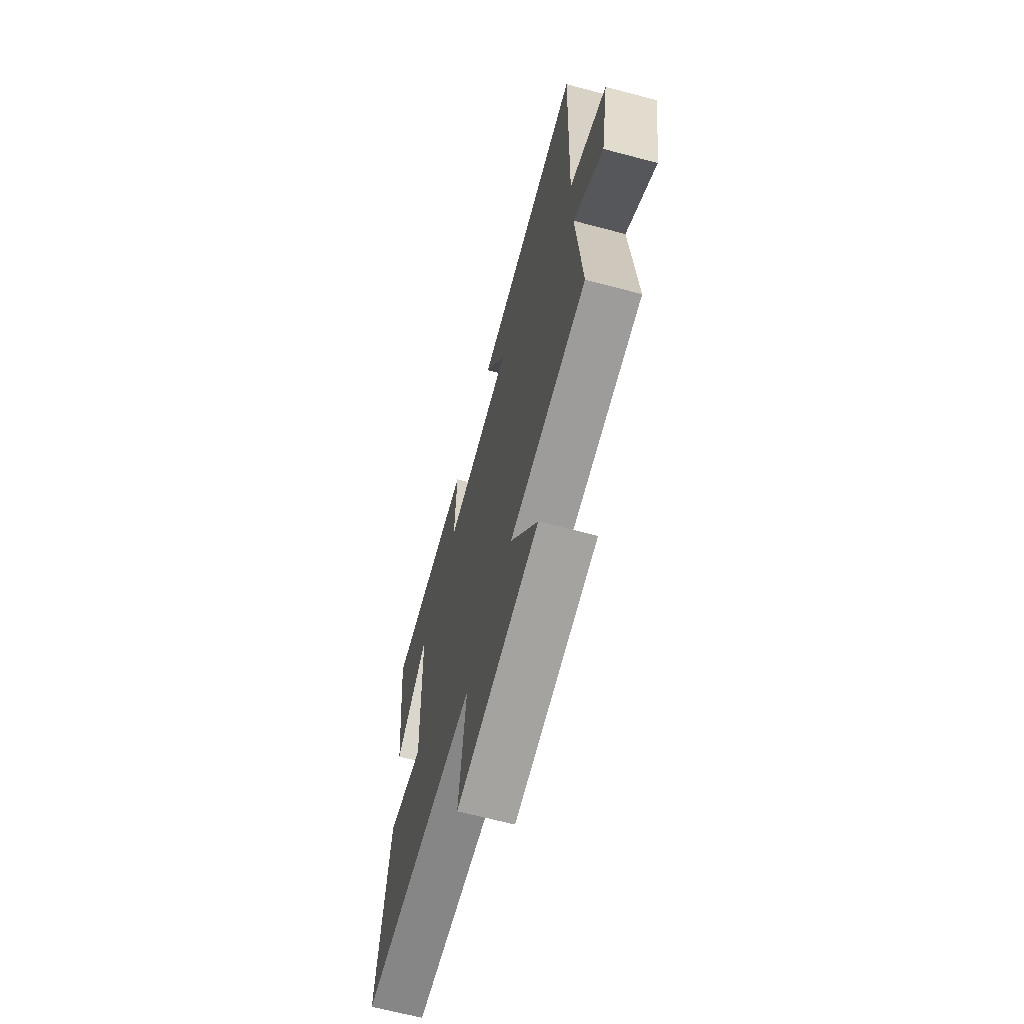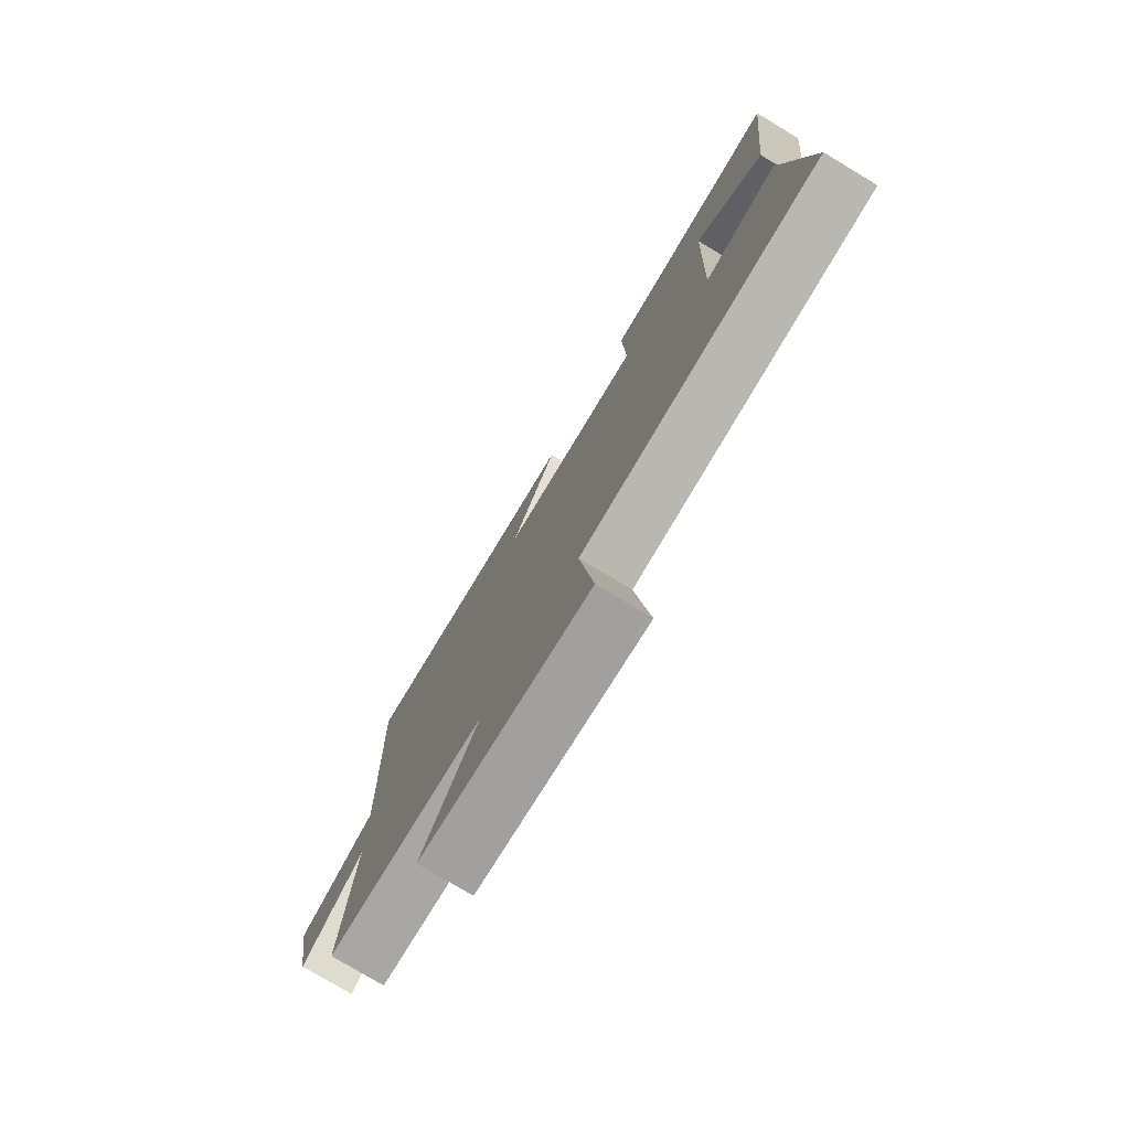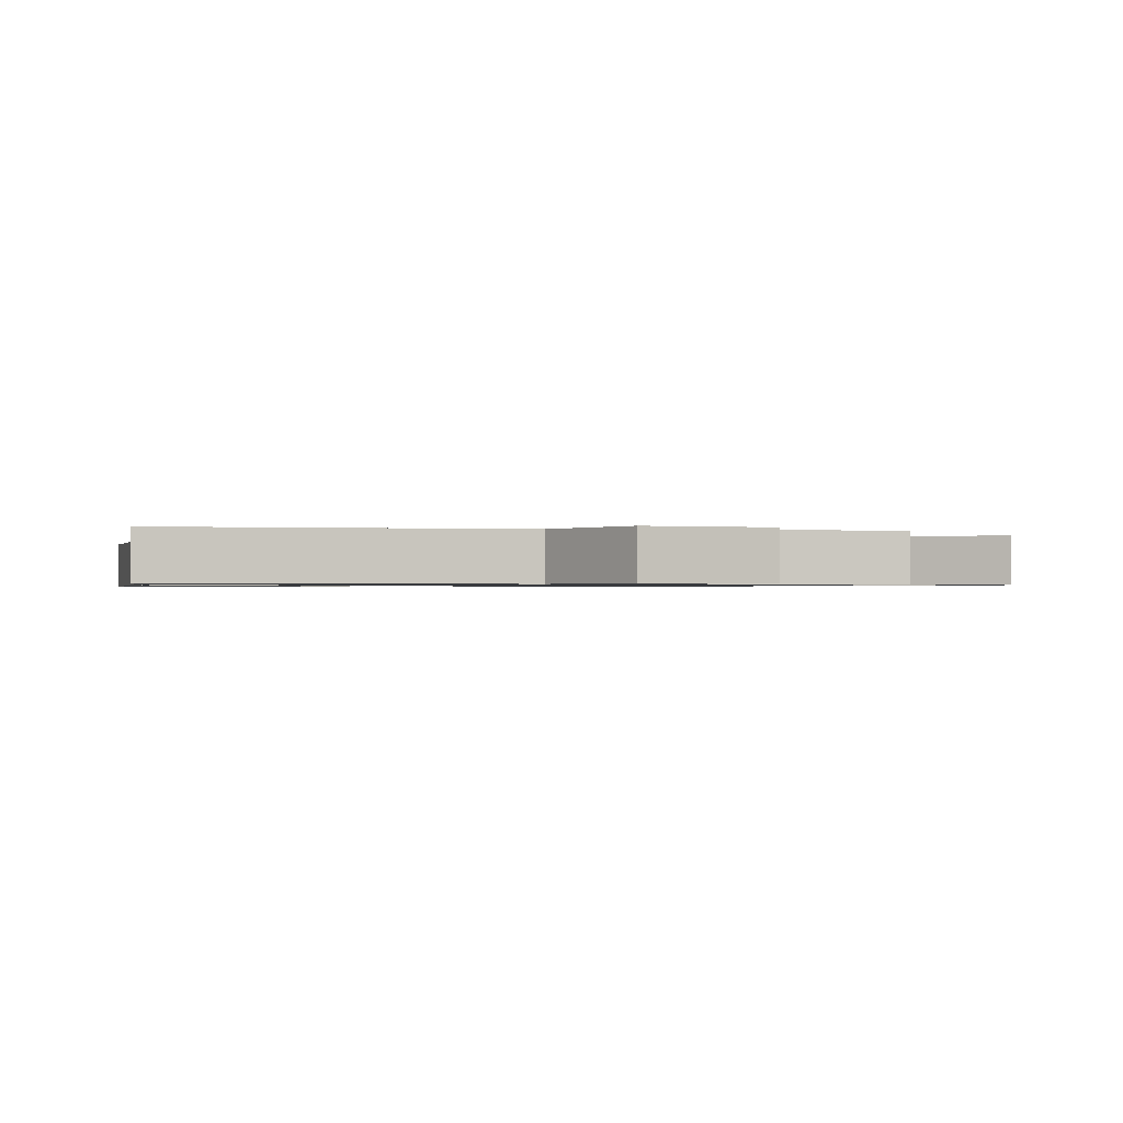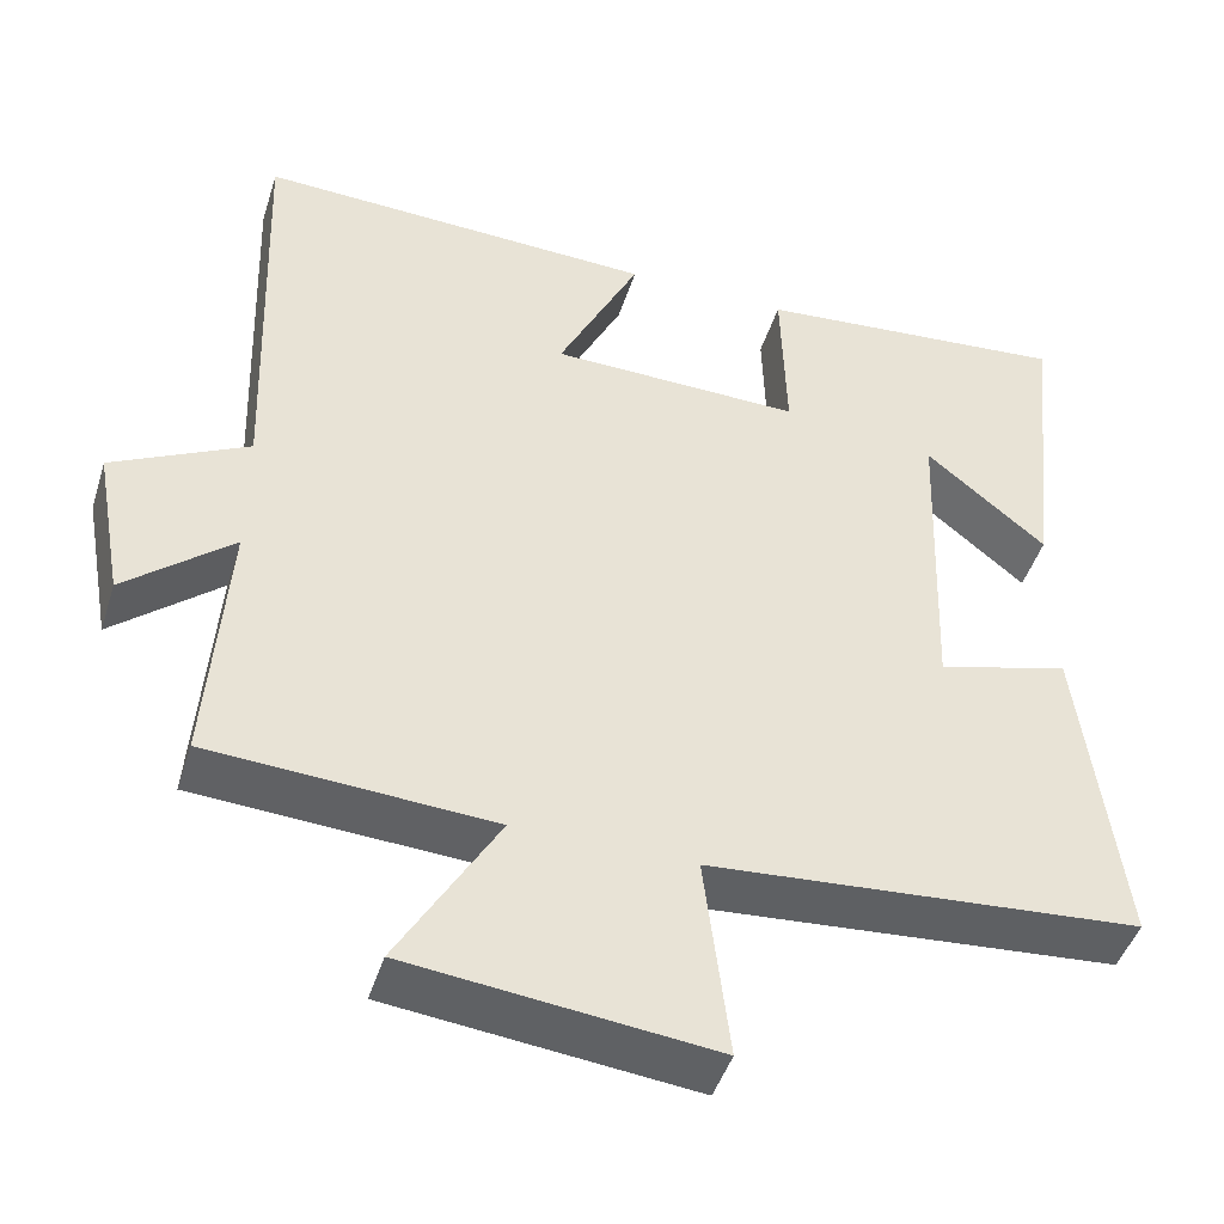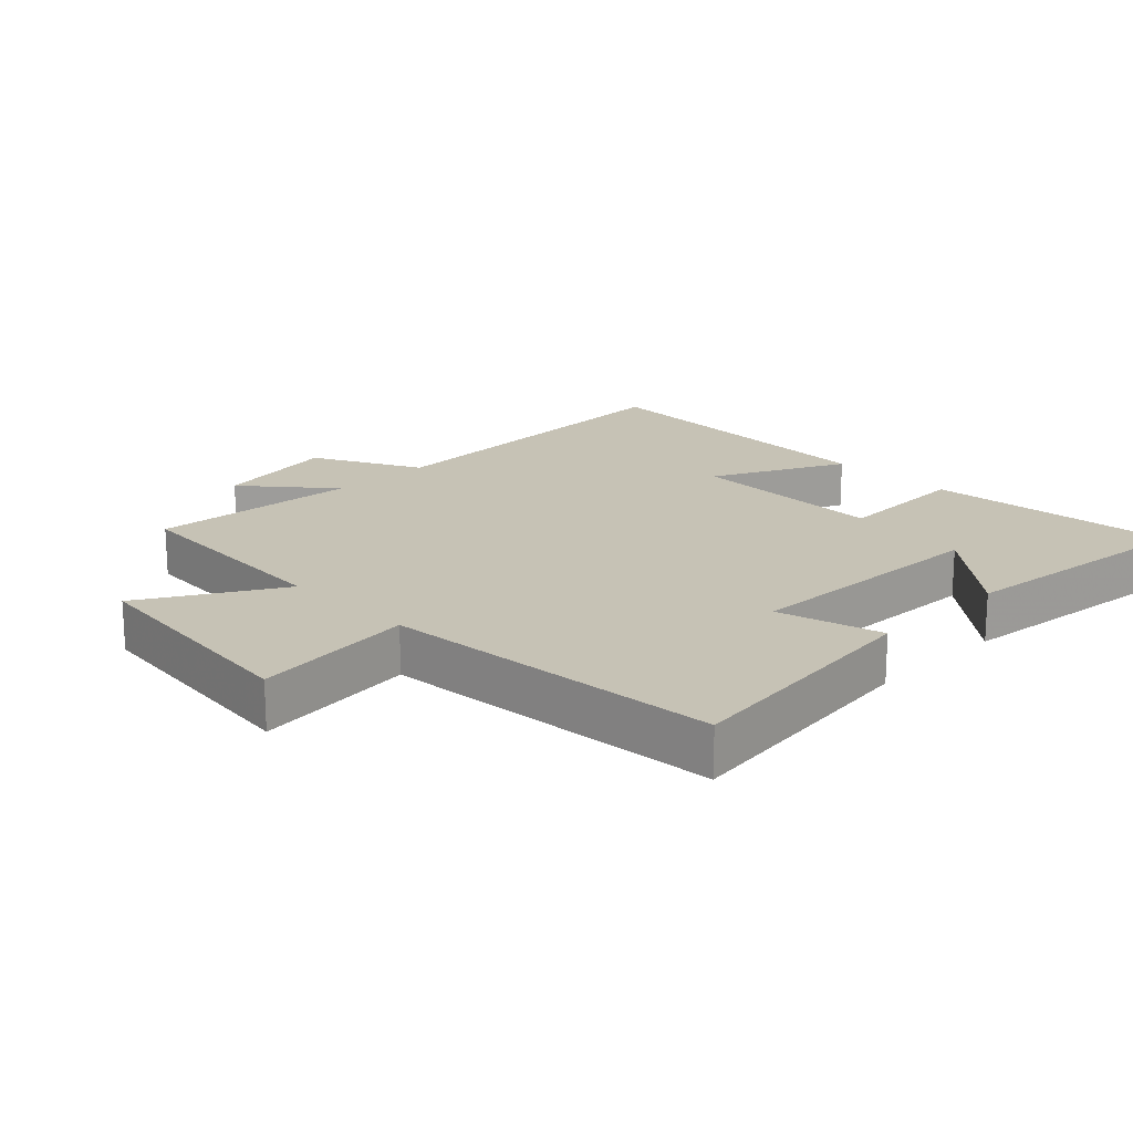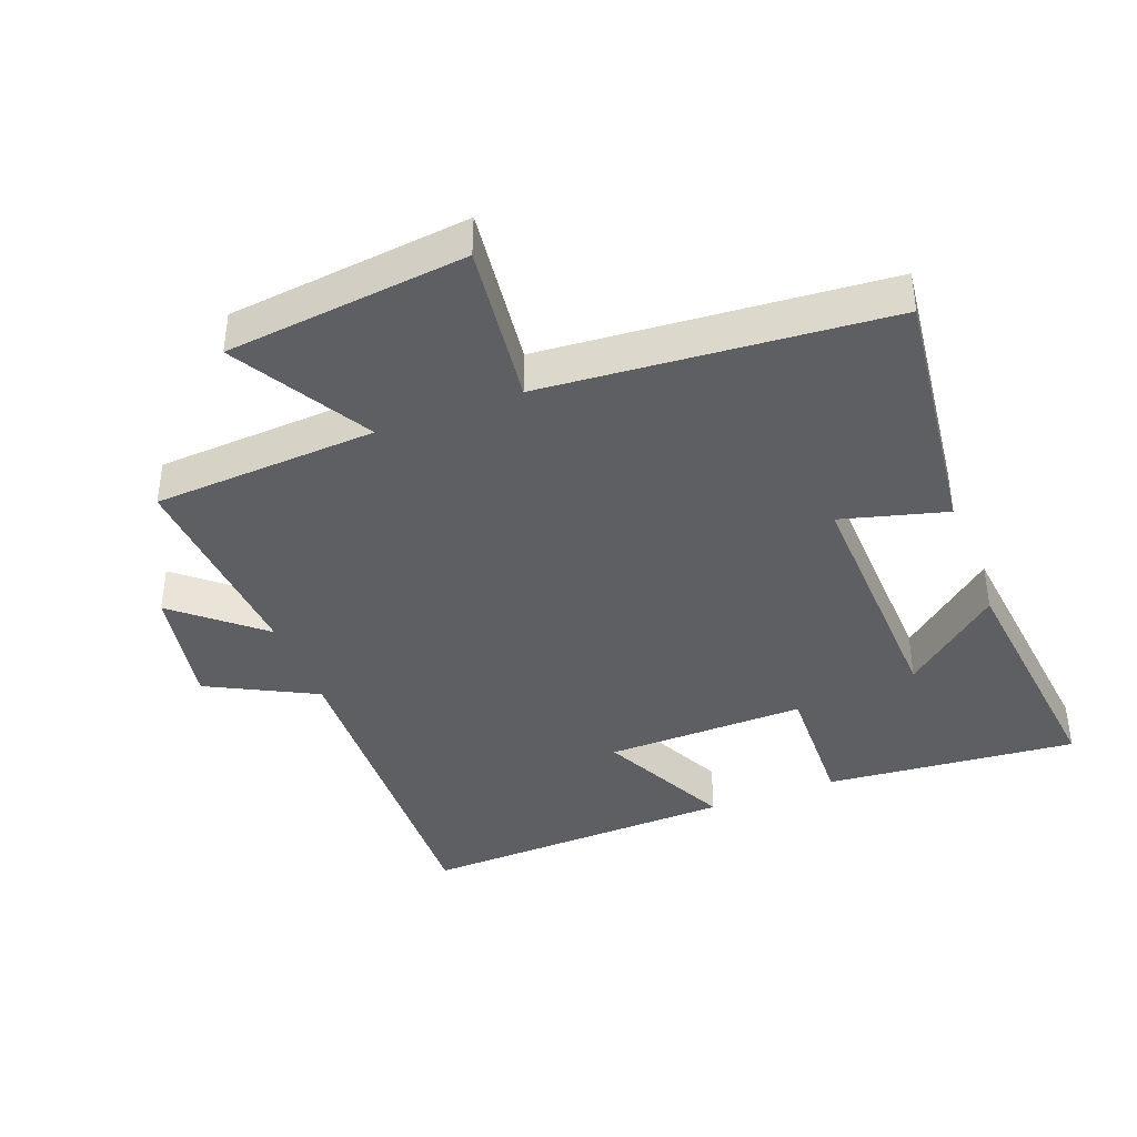
<metadata>
{"format":"obj","ext":"obj","renderer":"f3d","projection":"perspective","resolution":1024,"background":"white","views":[{"elev":-66.7,"azim":75.1,"up":"+Z"},{"elev":-77.8,"azim":-121.0,"up":"+Z"},{"elev":-0.8,"azim":79.3,"up":"+Y"},{"elev":-45.9,"azim":162.8,"up":"+Z"},{"elev":18.9,"azim":-134.6,"up":"+Y"},{"elev":-40.2,"azim":-159.1,"up":"+Y"}]}
</metadata>
<code>
v -0.548 0.07 -0.458
v -0.5 0.07 -0.068
v -0.341 0.07 -0.111
v -0.355 0.07 0.273
v -0.5 0.07 0.152
v -0.542 0.07 0.535
v -0.161 0.07 0.5
v -0.167 0.07 0.294
v 0.135 0.07 0.3
v 0.037 0.07 0.5
v 0.518 0.07 0.518
v 0.5 0.07 -0.001
v 0.663 0.07 -0.085
v 0.629 0.07 -0.273
v 0.5 0.07 -0.163
v 0.523 0.07 -0.48
v 0.184 0.07 -0.5
v 0.304 0.07 -0.706
v -0.06 0.07 -0.746
v -0.03 0.07 -0.5
v -0.548 0 -0.458
v -0.5 0 -0.068
v -0.341 0 -0.111
v -0.355 0 0.273
v -0.5 0 0.152
v -0.542 0 0.535
v -0.161 0 0.5
v -0.167 0 0.294
v 0.135 0 0.3
v 0.037 0 0.5
v 0.518 0 0.518
v 0.5 0 -0.001
v 0.663 0 -0.085
v 0.629 0 -0.273
v 0.5 0 -0.163
v 0.523 0 -0.48
v 0.184 0 -0.5
v 0.304 0 -0.706
v -0.06 0 -0.746
v -0.03 0 -0.5
f 17 18 19 20
f 17 20 1
f 16 17 1
f 15 16 1
f 12 13 14 15
f 12 15 1
f 9 10 11 12
f 8 9 12
f 6 7 8
f 4 5 6
f 4 6 8
f 3 4 8 12
f 1 2 3
f 1 3 12
f 40 39 38 37
f 21 40 37
f 21 37 36
f 21 36 35
f 35 34 33 32
f 21 35 32
f 32 31 30 29
f 32 29 28
f 28 27 26
f 26 25 24
f 28 26 24
f 32 28 24 23
f 23 22 21
f 32 23 21
f 1 21 22 2
f 2 22 23 3
f 3 23 24 4
f 4 24 25 5
f 5 25 26 6
f 6 26 27 7
f 7 27 28 8
f 8 28 29 9
f 9 29 30 10
f 10 30 31 11
f 11 31 32 12
f 12 32 33 13
f 13 33 34 14
f 14 34 35 15
f 15 35 36 16
f 16 36 37 17
f 17 37 38 18
f 18 38 39 19
f 19 39 40 20
f 20 40 21 1

</code>
